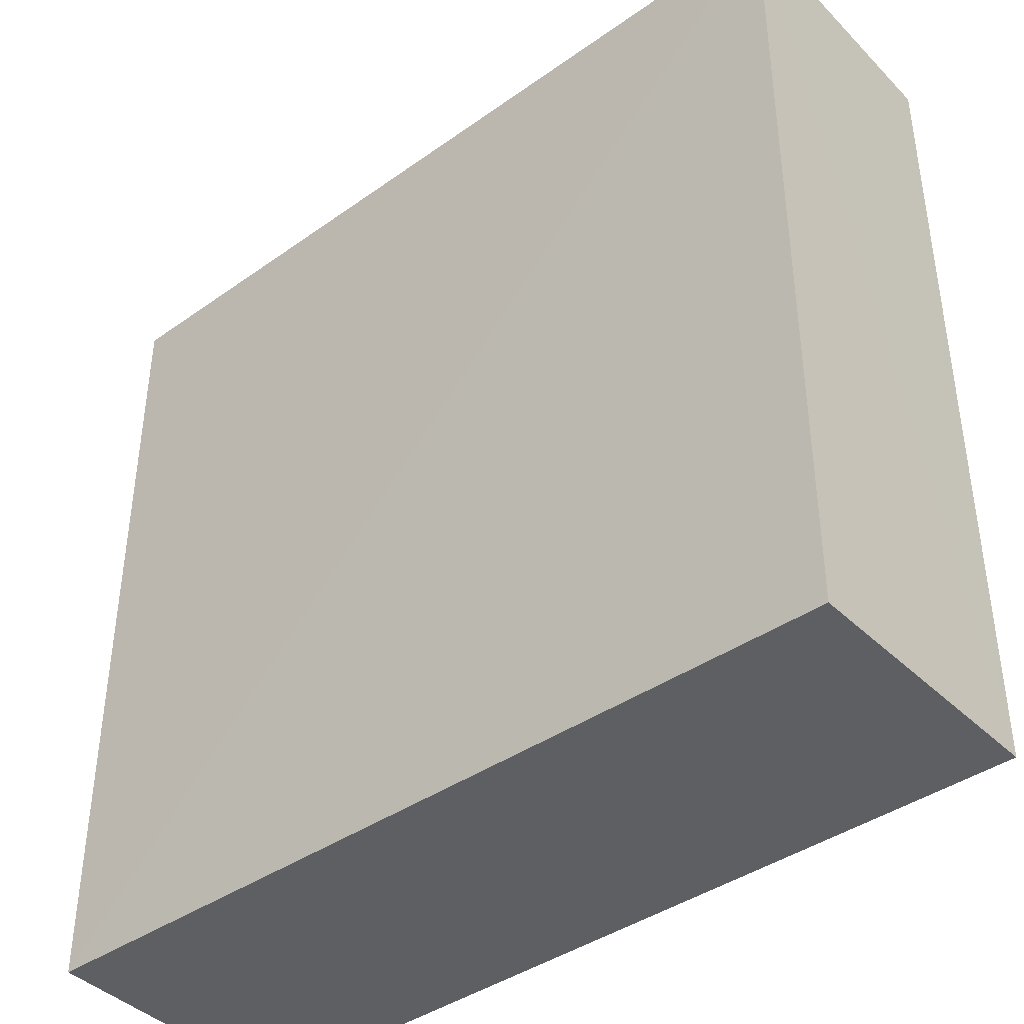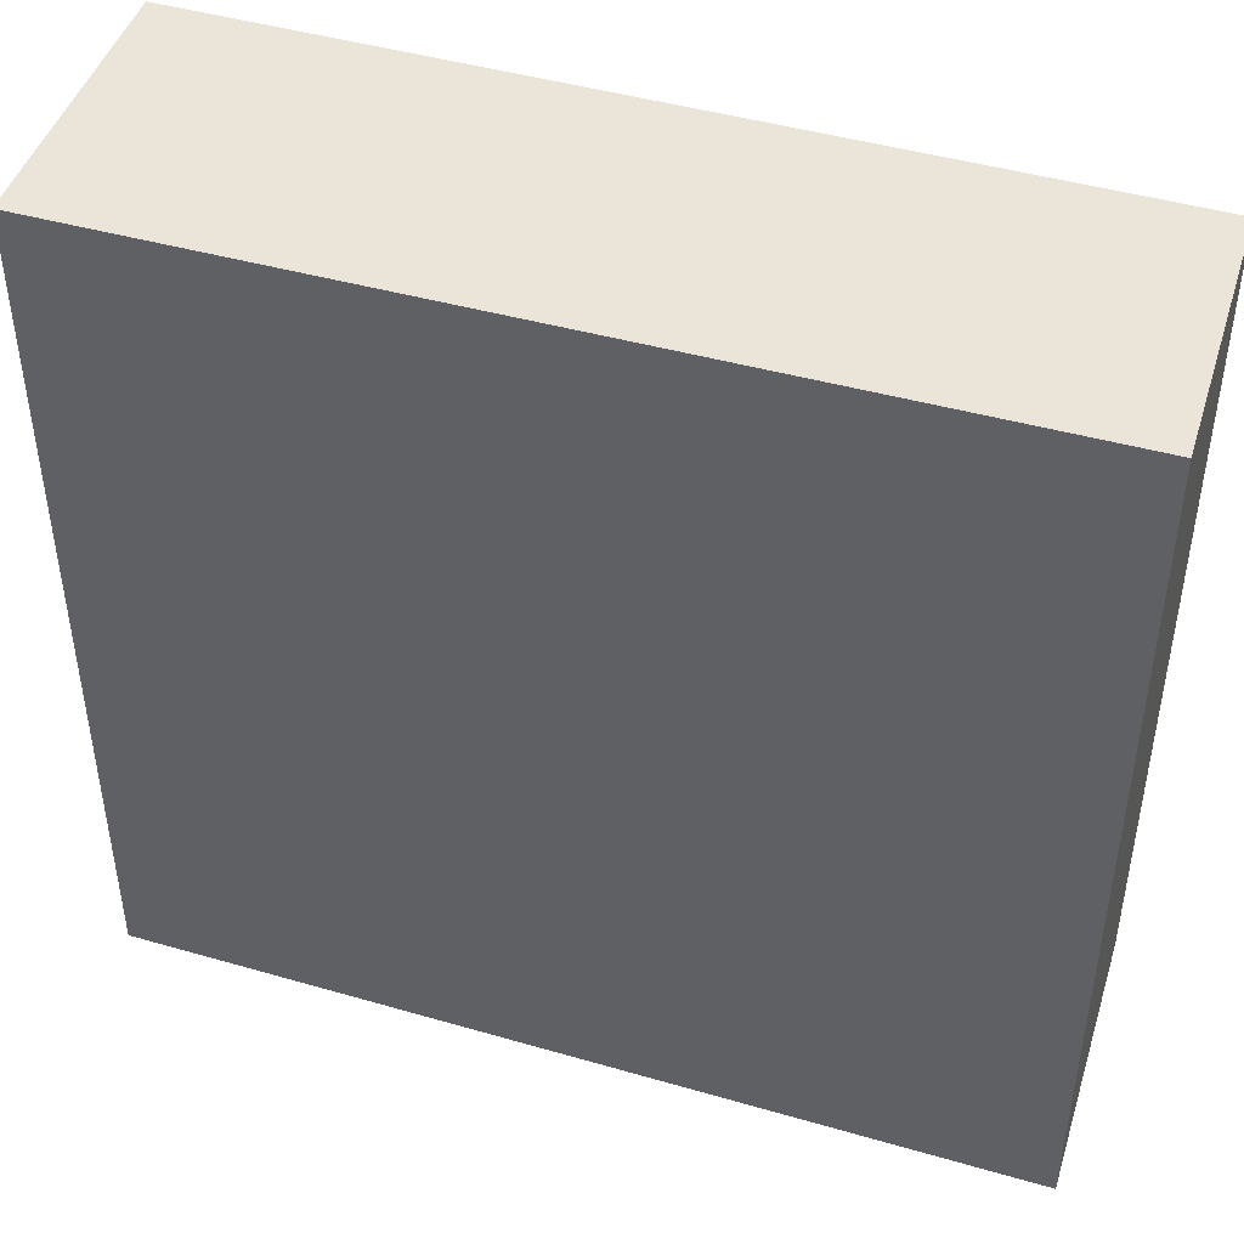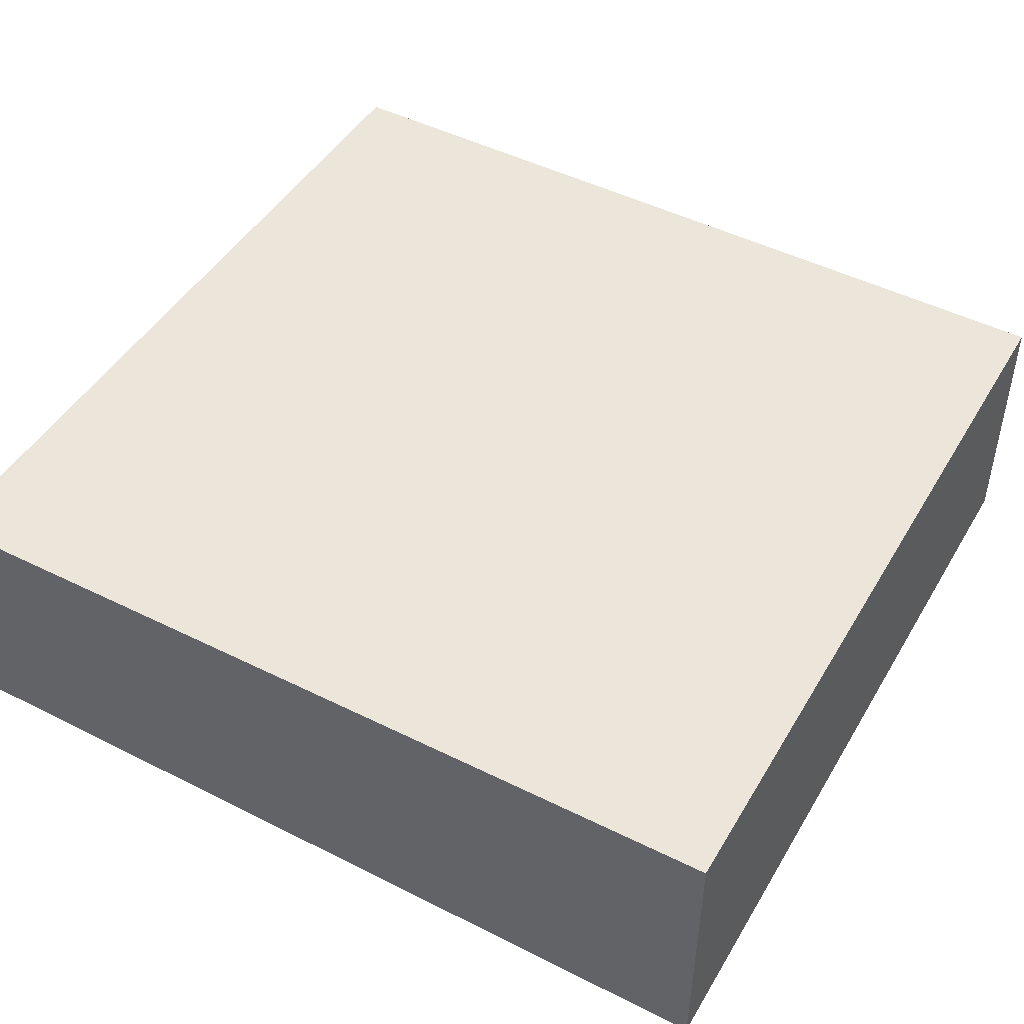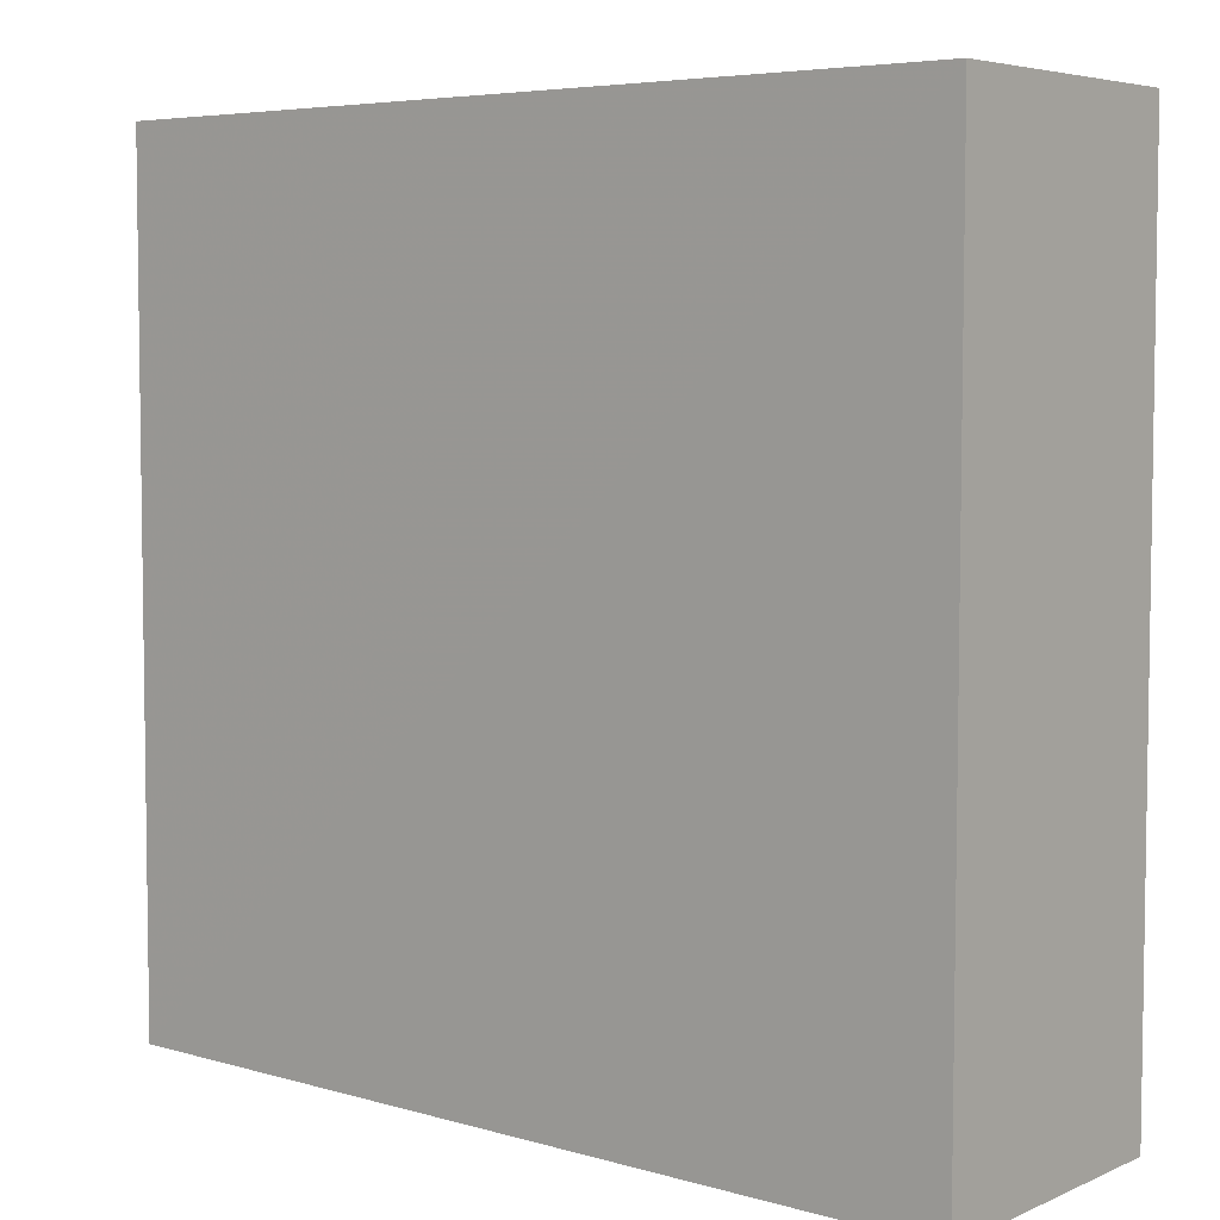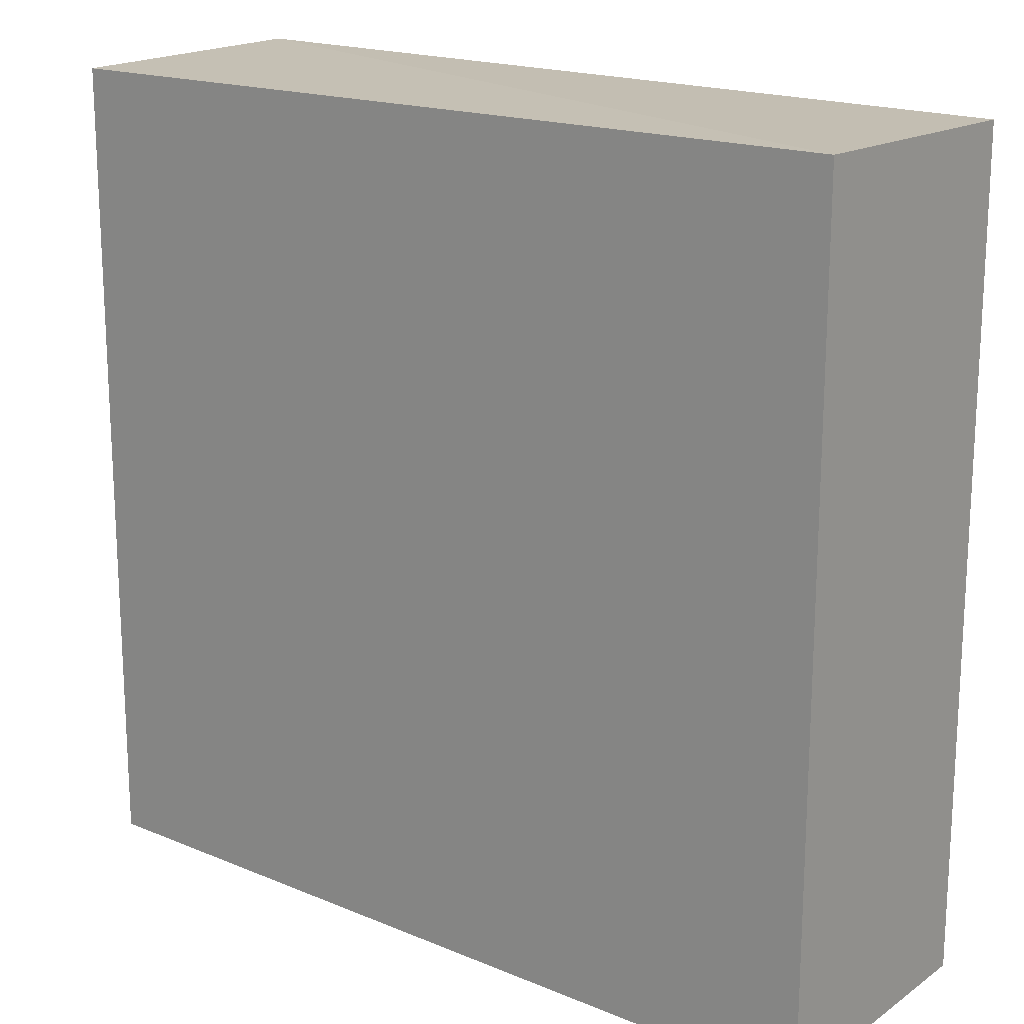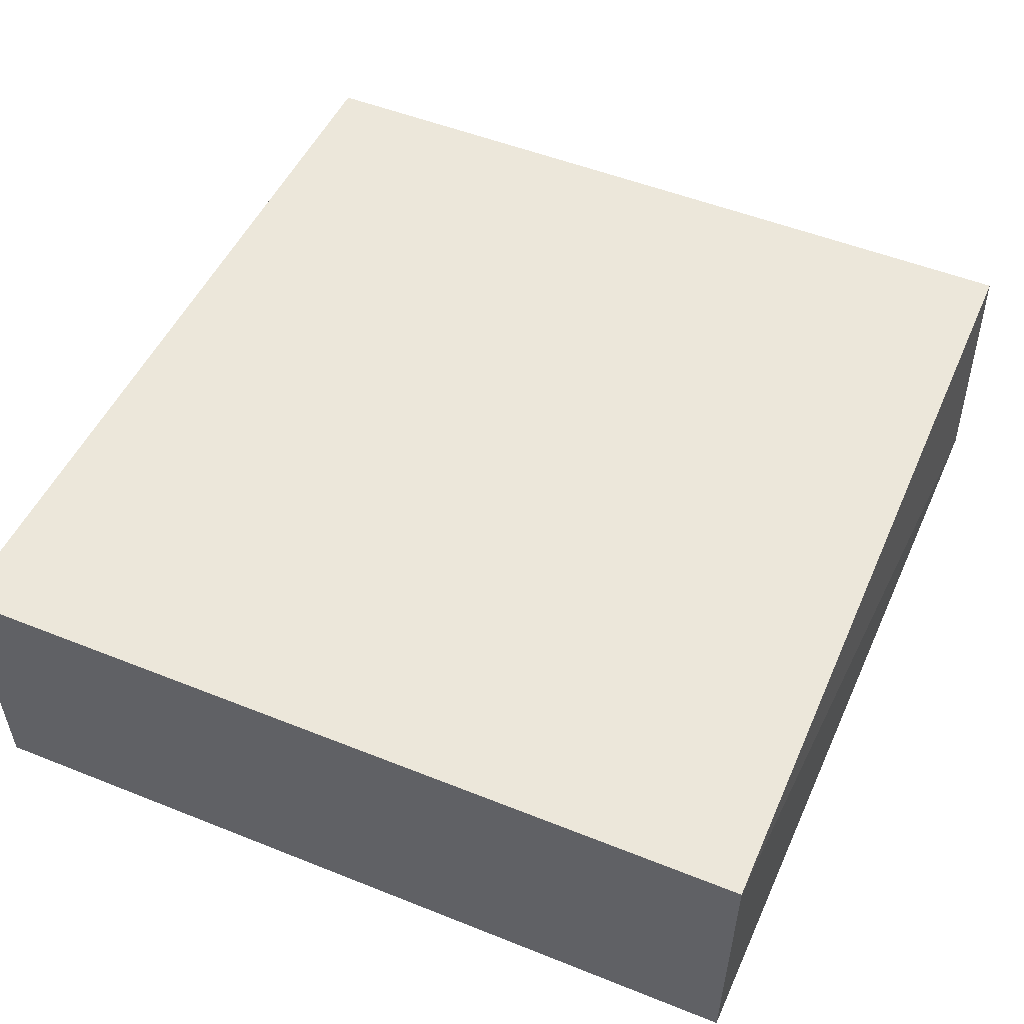
<metadata>
{"format":"obj","ext":"obj","renderer":"f3d","projection":"perspective","resolution":1024,"background":"white","views":[{"elev":-40.3,"azim":-139.7,"up":"+Z"},{"elev":45.2,"azim":-162.3,"up":"+Z"},{"elev":46.6,"azim":29.3,"up":"+Y"},{"elev":5.8,"azim":-140.3,"up":"+Z"},{"elev":17.9,"azim":38.2,"up":"+Z"},{"elev":50.9,"azim":-66.4,"up":"+Y"}]}
</metadata>
<code>
v -0.3713 -0.02376 0.02193
v -0.3713 -0.02379 -0.02193
v -0.3713 -0.009468 -0.02168
v -0.4168 -0.00904 0.02195
v -0.4166 -0.02343 -0.02175
v -0.3713 -0.009572 0.02168
v -0.4166 -0.02335 0.02176
v -0.4168 -0.009011 -0.02195
f 1 2 3
f 5 2 1
f 6 1 3
f 6 3 4
f 6 4 1
f 7 5 1
f 7 1 4
f 7 4 5
f 8 3 2
f 8 2 5
f 8 5 4
f 8 4 3

</code>
